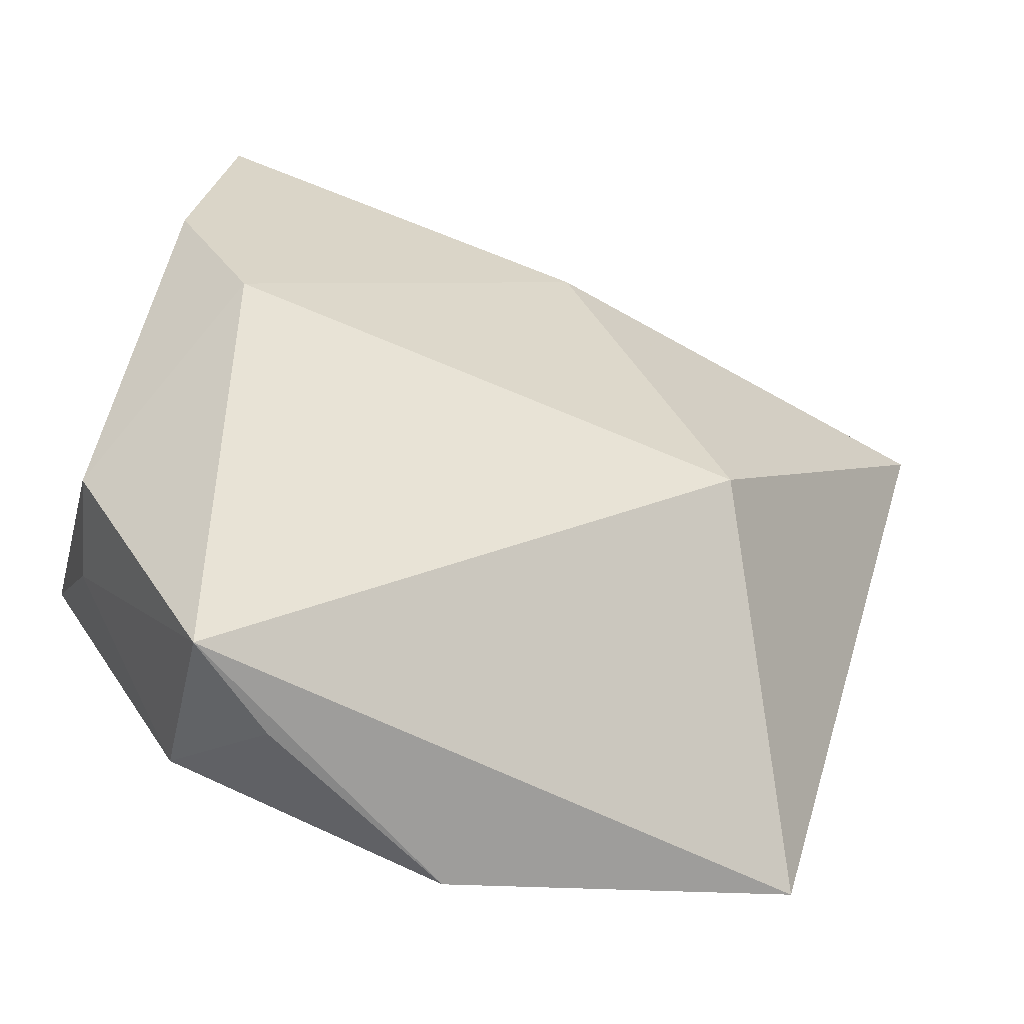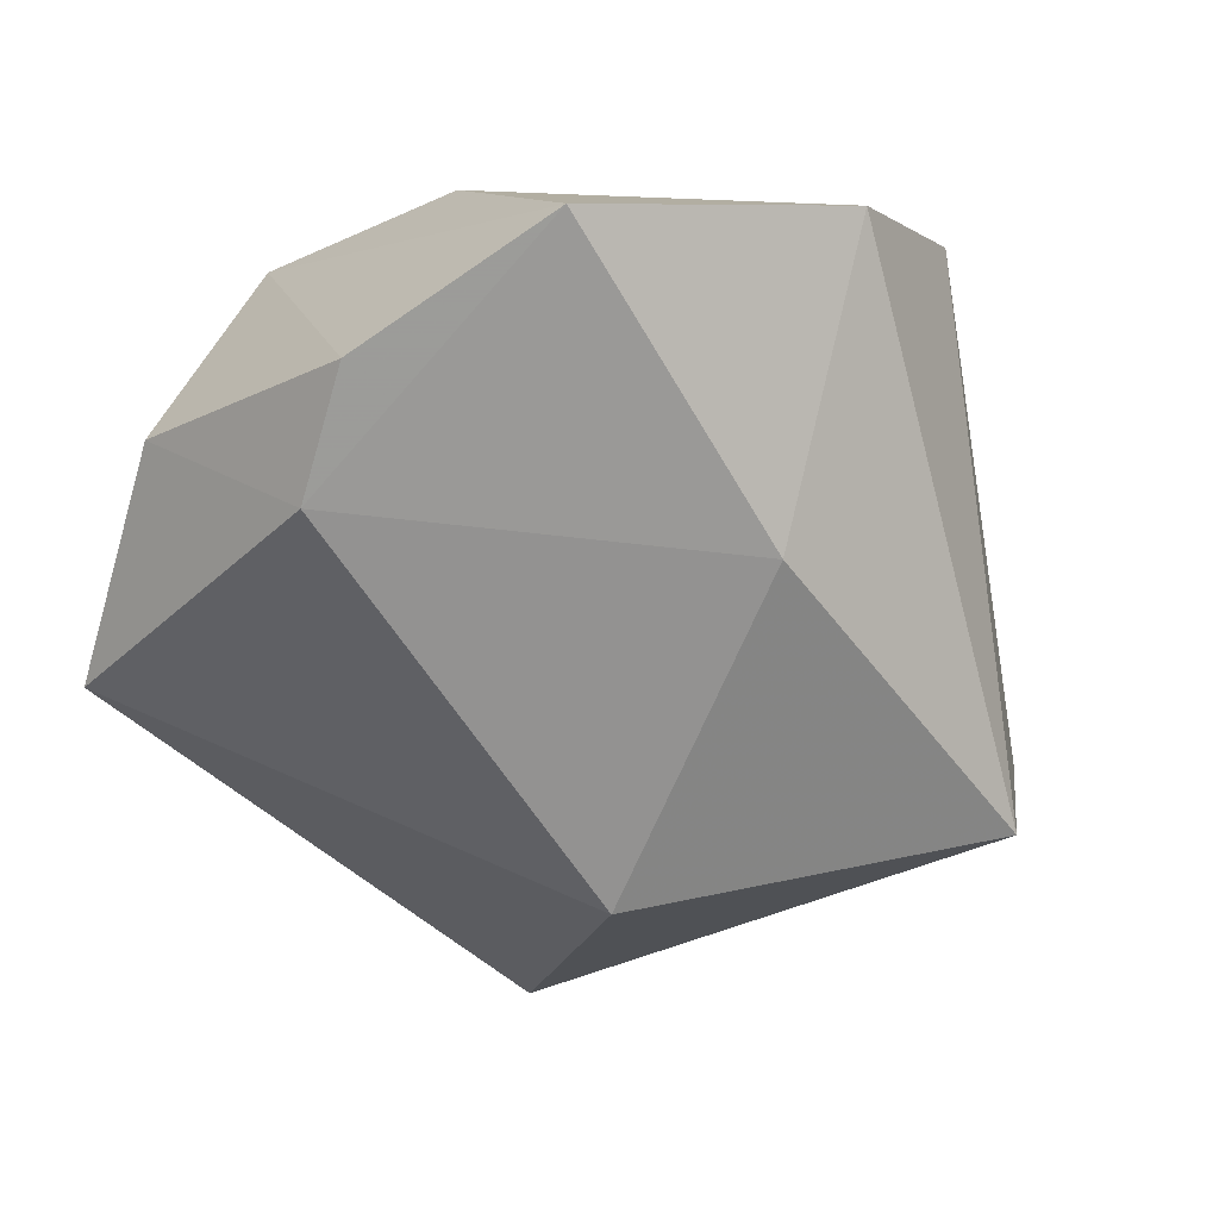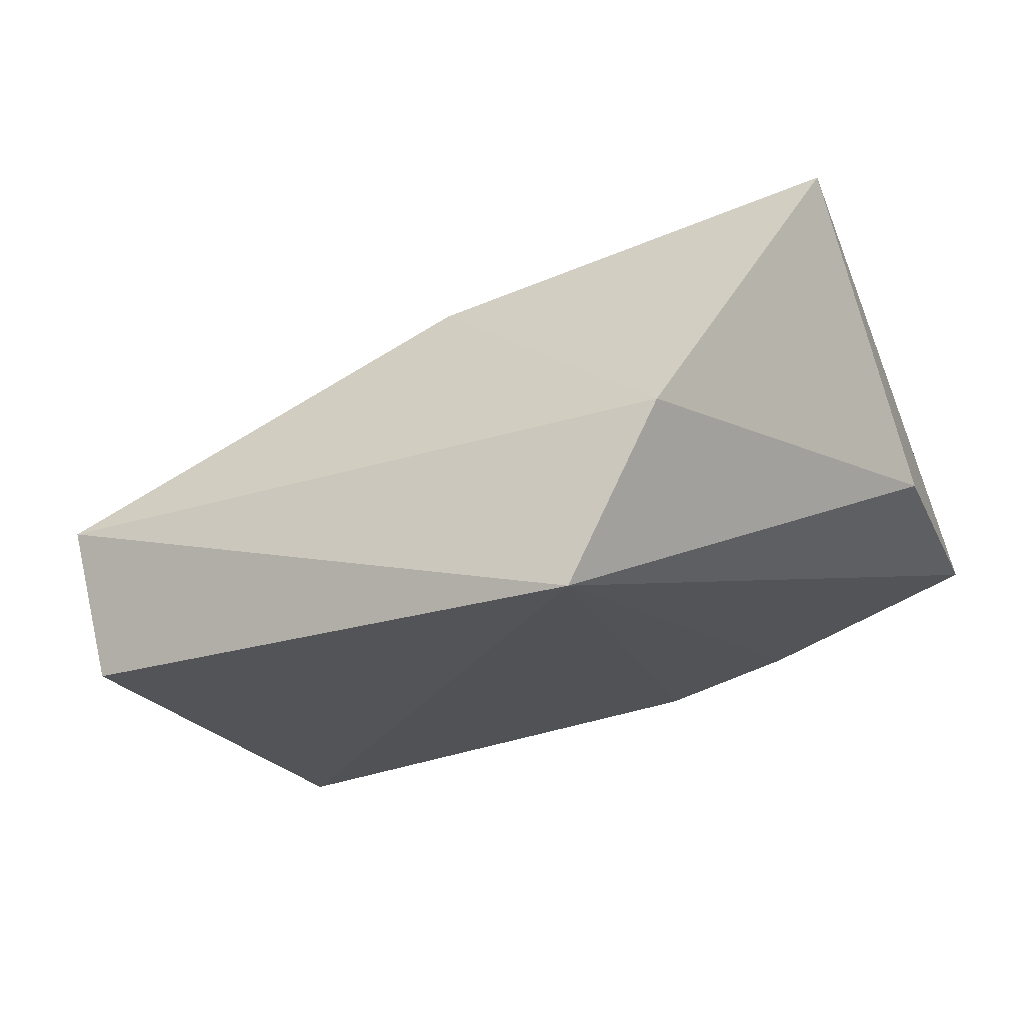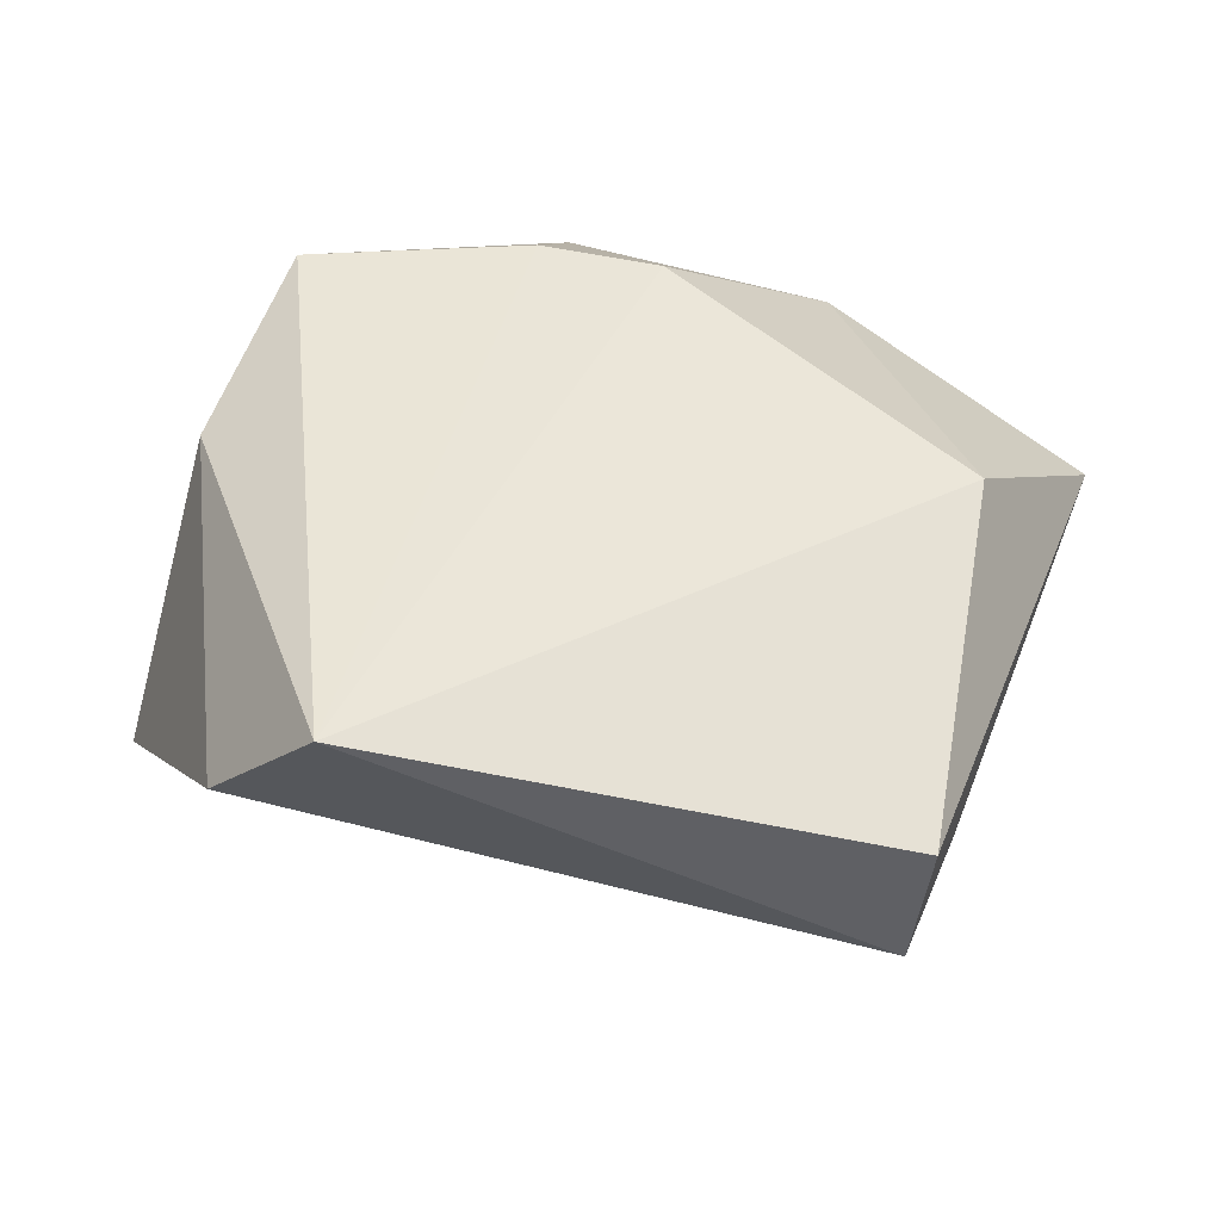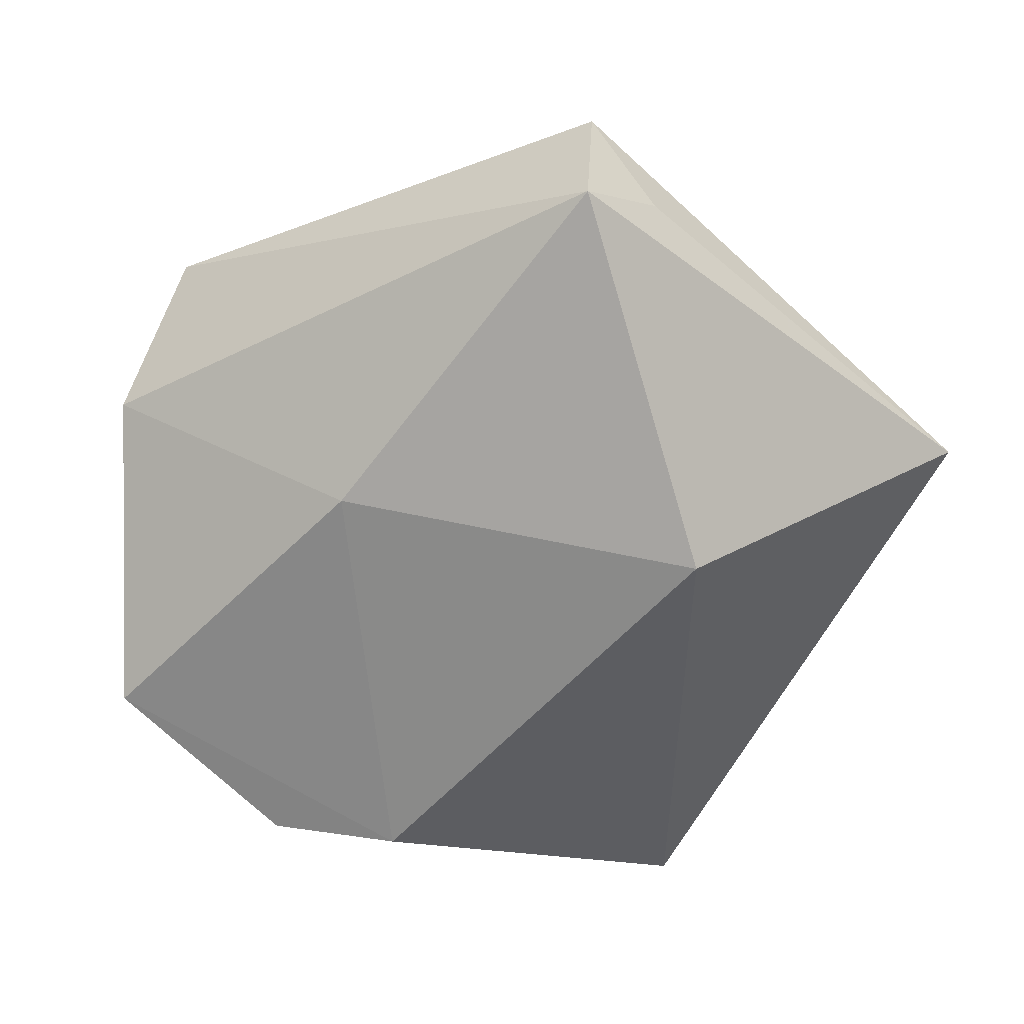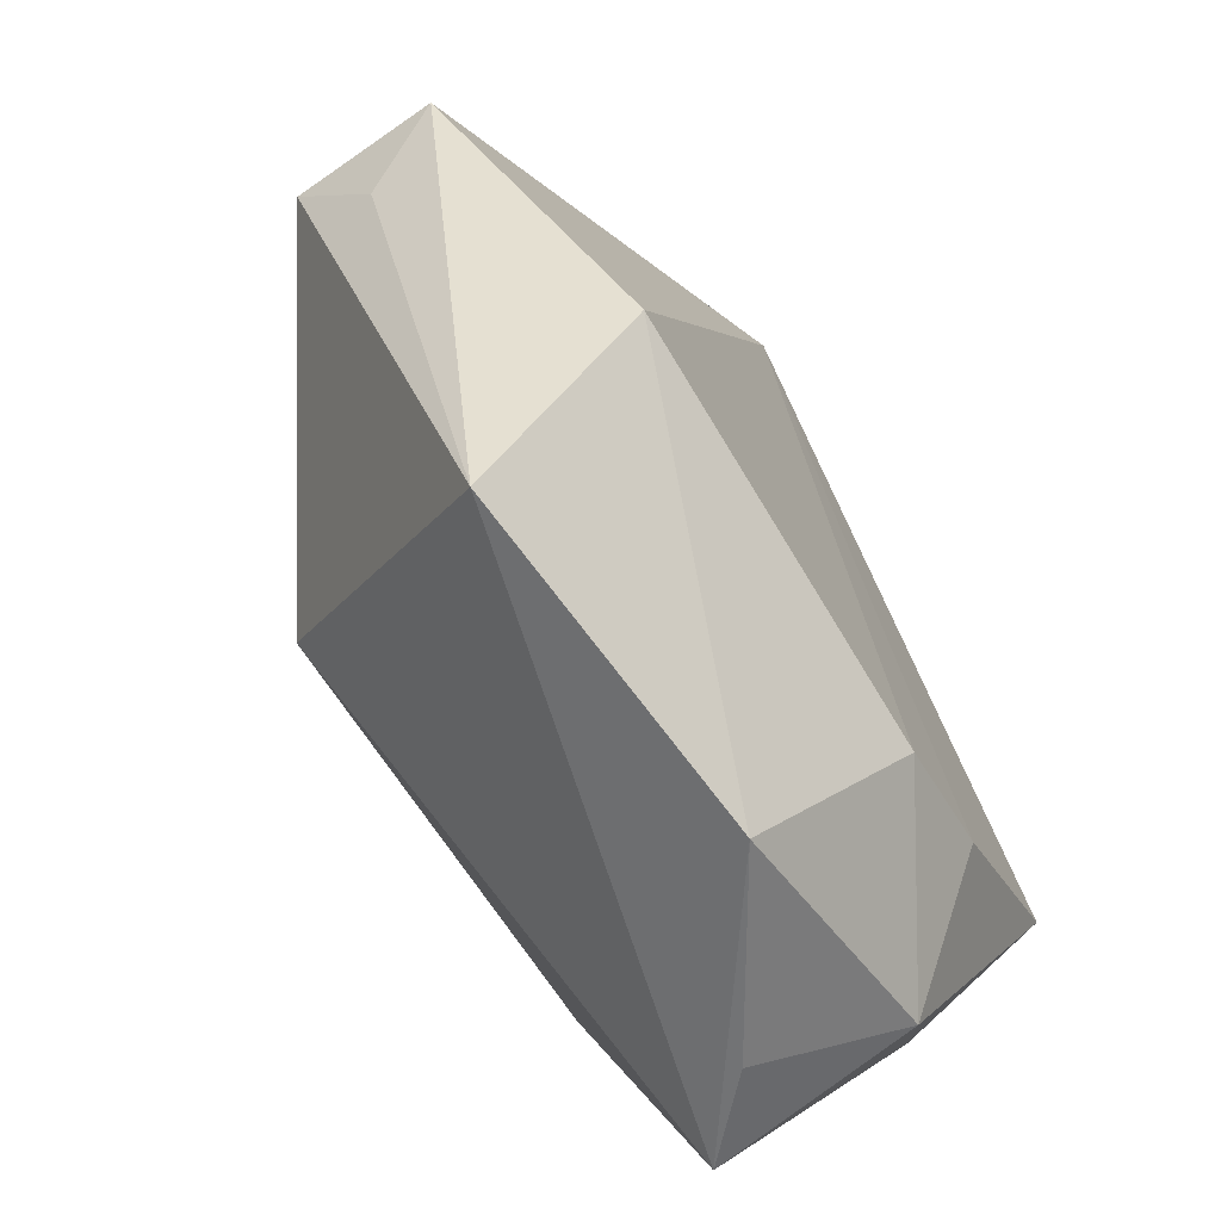
<metadata>
{"format":"obj","ext":"obj","renderer":"f3d","projection":"perspective","resolution":1024,"background":"white","views":[{"elev":-50.6,"azim":160.5,"up":"+Y"},{"elev":-59.5,"azim":134.9,"up":"+Z"},{"elev":76.2,"azim":-20.7,"up":"+Y"},{"elev":40.8,"azim":-144.8,"up":"+Z"},{"elev":-59.3,"azim":-118.6,"up":"+Z"},{"elev":-66.2,"azim":-63.6,"up":"+Y"}]}
</metadata>
<code>
v 0.03566 0.01034 -0.01878
v -0.03281 -0.03853 0.001937
v -0.0008422 -0.04165 0.008069
v 0.03143 0.01744 0.01336
v 0.03699 -0.003744 0.01982
v 0.02479 -0.03183 0.01095
v 0.007038 0.04527 0.003612
v 0.0309 0.03181 -0.01438
v 0.03632 -0.01499 0.006616
v -0.03244 -0.01641 0.0154
v -0.01838 -0.01207 -0.02272
v -0.04449 0.007017 -0.003456
v -0.04732 0.01586 0.003046
v 0.01853 -0.03812 -0.001532
v -0.04521 0.01563 -0.01095
v 0.03895 -0.01419 -0.004121
v 0.01903 -0.01873 0.01972
v 0.02716 -0.03611 -0.008035
v -0.004854 0.02243 -0.01679
v 0.02942 -0.001274 -0.02149
v -0.005801 0.04508 0.01606
v 0.007222 -0.02329 0.0193
f 18 11 20
f 2 11 18
f 13 2 10
f 15 11 2
f 16 18 20
f 2 18 3
f 3 10 2
f 13 10 21
f 21 15 13
f 7 15 21
f 4 21 5
f 7 21 4
f 12 2 13
f 13 15 12
f 12 15 2
f 7 4 8
f 8 4 5
f 9 16 5
f 18 16 9
f 6 9 5
f 18 9 6
f 10 3 22
f 22 21 10
f 3 6 22
f 19 15 7
f 7 8 19
f 11 15 19
f 20 11 19
f 19 8 20
f 5 16 1
f 1 8 5
f 1 16 20
f 20 8 1
f 14 3 18
f 18 6 14
f 14 6 3
f 17 6 5
f 17 22 6
f 5 21 17
f 21 22 17

</code>
